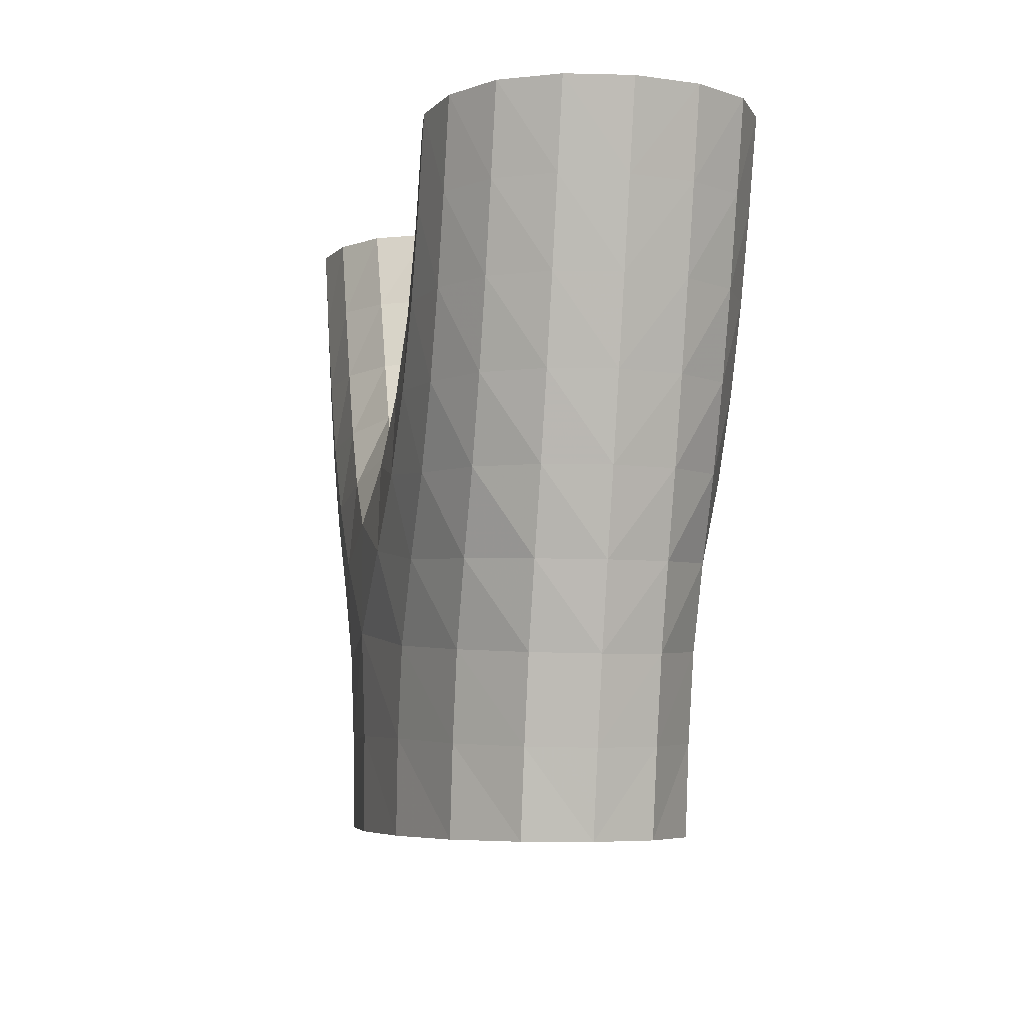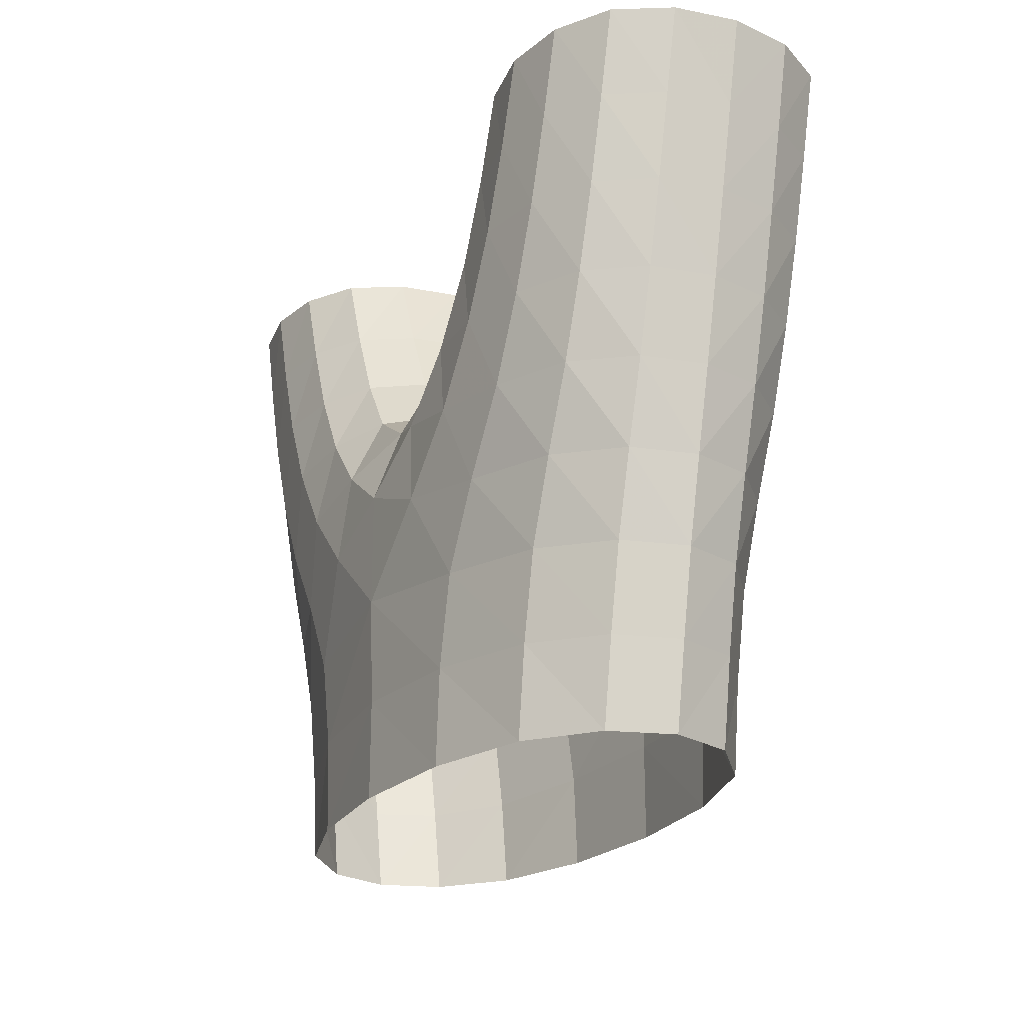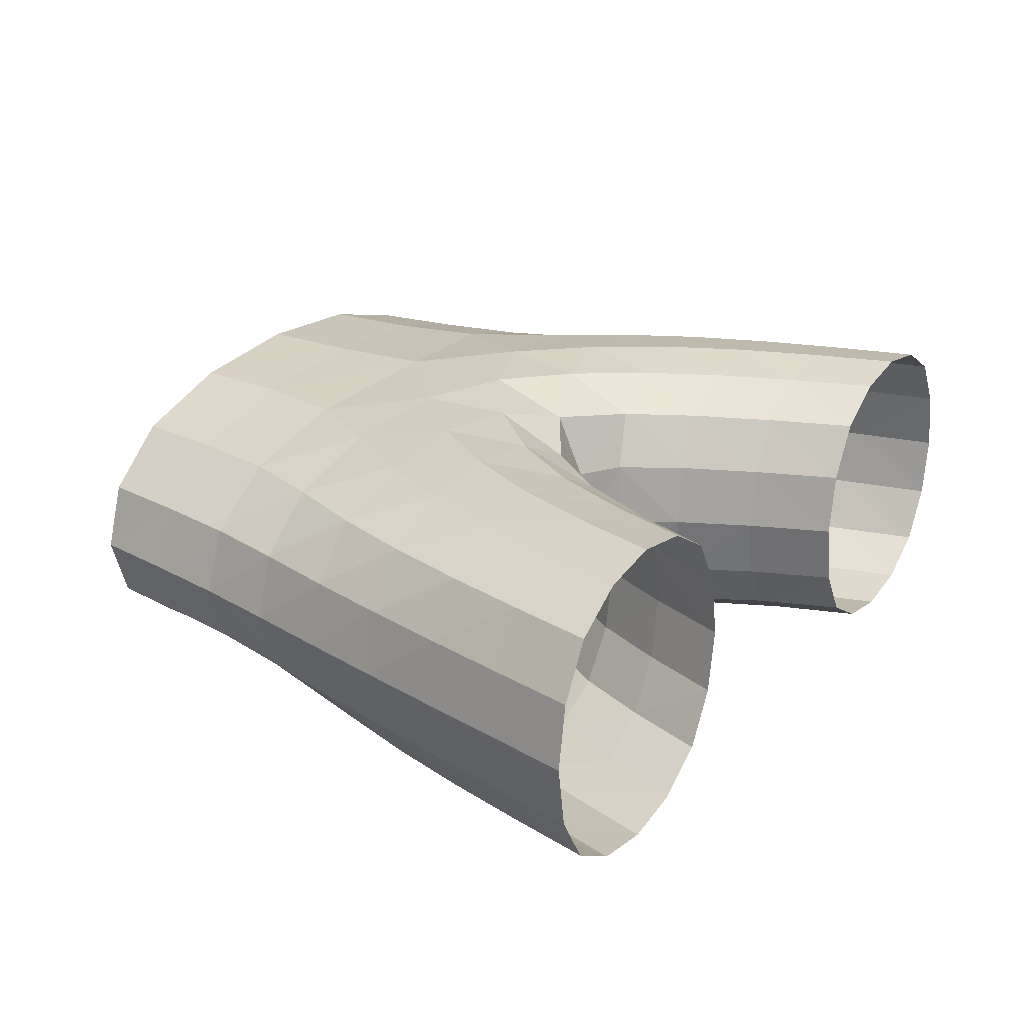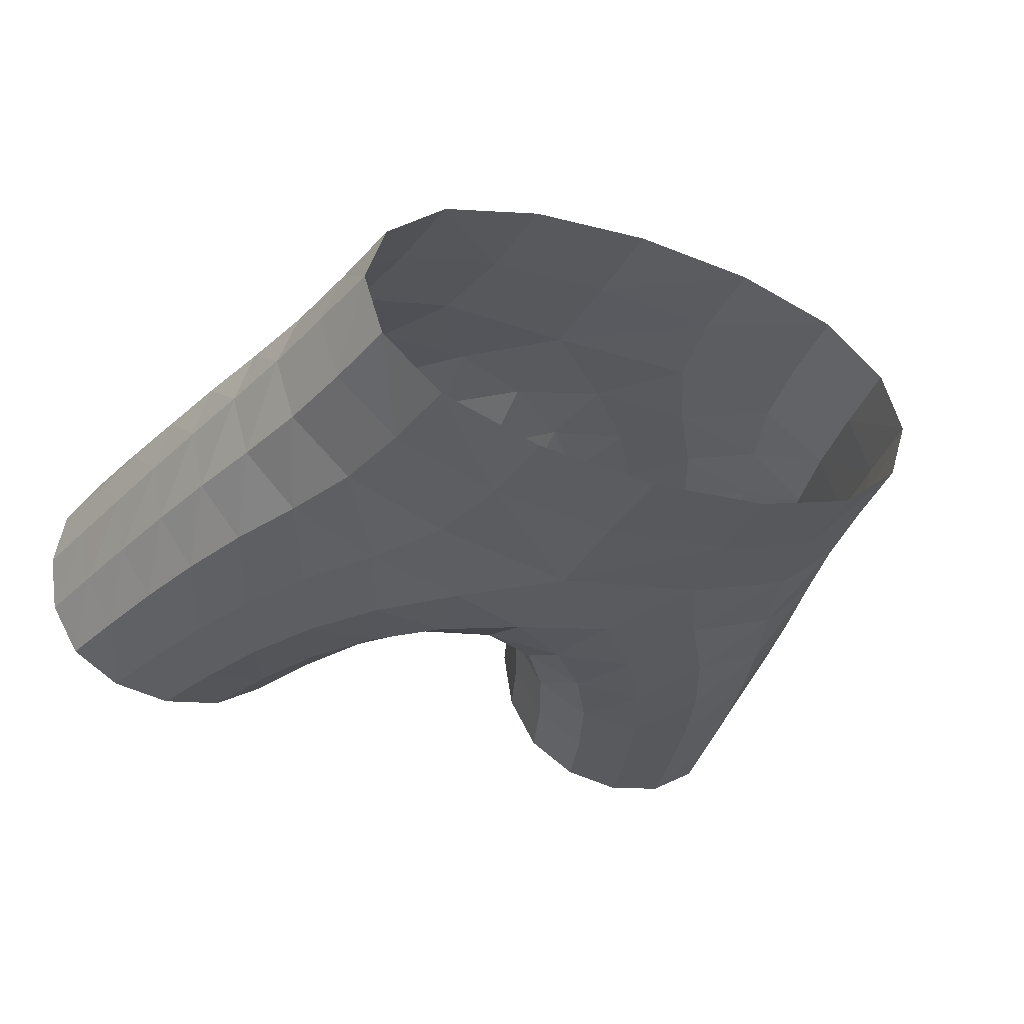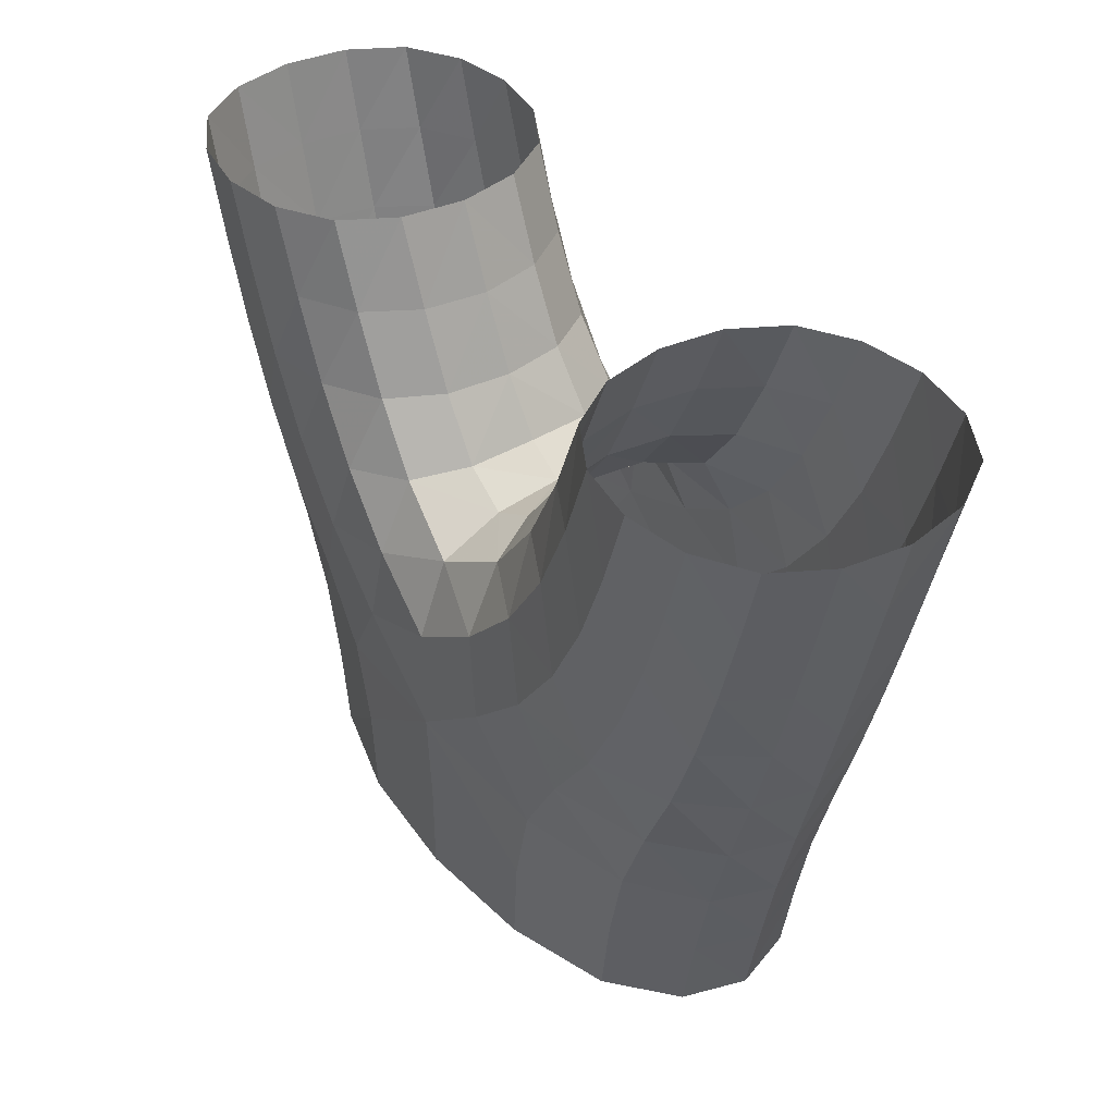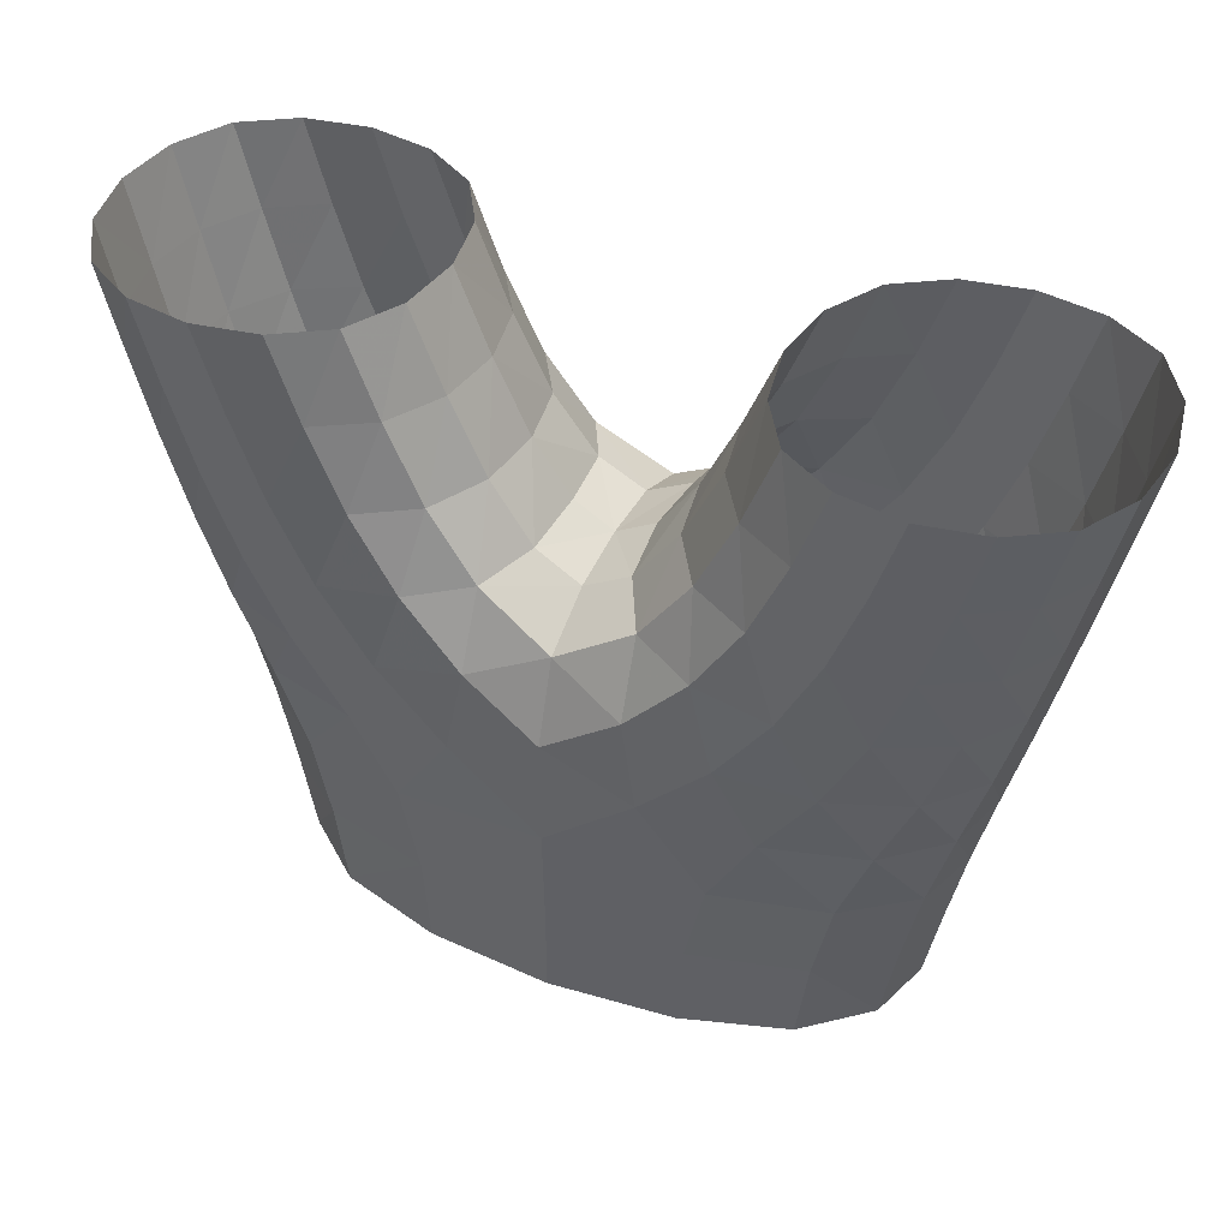
<metadata>
{"format":"obj","ext":"obj","renderer":"f3d","projection":"perspective","resolution":1024,"background":"white","views":[{"elev":-6.4,"azim":-103.6,"up":"+Z"},{"elev":-23.5,"azim":62.1,"up":"+Z"},{"elev":24.3,"azim":-58.1,"up":"+Y"},{"elev":-31.9,"azim":155.1,"up":"+Y"},{"elev":41.0,"azim":53.7,"up":"+Z"},{"elev":42.7,"azim":23.8,"up":"+Z"}]}
</metadata>
<code>
v 1.788e-08 0.0208 -0.3924
v 0.393 0.0625 -0.7188
v 0.4489 0.0625 -0.4512
v 0.7204 0.1562 -0.7344
v 0.7725 0.1562 -0.4756
v 7.451e-09 0.03125 -0.7094
v 0.375 0.0625 -1
v 0.6875 0.1562 -1
v 0.2664 0.02063 -0.1594
v 0.5808 0.0625 -0.2109
v 0.4668 0.02508 0.04612
v 0.8628 0.1562 -0.2305
v 0.7336 0.0625 0.01953
v 7.451e-09 0.02 -0.0515
v -0.2664 0.02063 -0.1594
v -0.2193 0.03781 0.1024
v -0.4668 0.02508 0.04612
v 0.2193 0.03781 0.1024
v 3.219e-09 0.107 0.1876
v -0.4489 0.0625 -0.4512
v -0.5808 0.0625 -0.2109
v -0.7725 0.1562 -0.4756
v -0.7336 0.0625 0.01953
v -0.8628 0.1562 -0.2305
v -0.393 0.0625 -0.7188
v -0.375 0.0625 -1
v 0 0.03125 -1
v -0.7204 0.1562 -0.7344
v -0.6875 0.1562 -1
v 0.5262 0.05969 0.5106
v 0.6193 0.02844 0.2688
v 0.7348 0.03055 0.5047
v 0.3924 0.05125 0.2922
v 0.3555 0.152 0.5178
v 0.2159 0.1394 0.3212
v 0.852 0.0625 0.2578
v 0.9448 0.0625 0.502
v 1.048 0.1562 0.2539
v 1.12 0.1562 0.501
v 0.9639 0.1562 0.009766
v 0.824 0.03125 0.75
v 1.02 0.0625 0.75
v 0.9 0.03125 1
v 1.184 0.1562 0.75
v 1.087 0.0625 1
v 0.6275 0.0625 0.75
v 0.4637 0.1562 0.75
v 0.7125 0.0625 1
v 0.5562 0.1562 1
v -0.7348 0.03055 0.5047
v -0.852 0.0625 0.2578
v -0.6193 0.02844 0.2688
v -0.9448 0.0625 0.502
v -1.048 0.1562 0.2539
v -0.9639 0.1562 0.009766
v -0.5262 0.05969 0.5106
v -0.3924 0.05125 0.2923
v -0.3555 0.152 0.5178
v -0.2159 0.1394 0.3212
v -0.6275 0.0625 0.75
v -0.824 0.03125 0.75
v -0.7125 0.0625 1
v -0.9 0.03125 1
v -0.4637 0.1562 0.75
v -0.5562 0.1562 1
v -1.02 0.0625 0.75
v -1.12 0.1562 0.501
v -1.087 0.0625 1
v -1.184 0.1562 0.75
v -2.384e-09 0.9792 -0.3924
v 0.393 0.9375 -0.7188
v 0 0.9688 -0.7094
v 0.375 0.9375 -1
v 0 0.9688 -1
v 0.4489 0.9375 -0.4512
v 0.7204 0.8438 -0.7344
v 0.6875 0.8438 -1
v -0.393 0.9375 -0.7188
v -0.4489 0.9375 -0.4512
v -0.7204 0.8438 -0.7344
v -0.7725 0.8438 -0.4756
v -0.375 0.9375 -1
v -0.6875 0.8438 -1
v -0.2664 0.9794 -0.1594
v -0.5808 0.9375 -0.2109
v -0.4668 0.9749 0.04612
v -0.8628 0.8438 -0.2305
v -0.7336 0.9375 0.01953
v 0 0.98 -0.0515
v 0.2664 0.9794 -0.1594
v 0.2193 0.9622 0.1024
v 0.4668 0.9749 0.04612
v -0.2193 0.9622 0.1024
v -3.219e-09 0.893 0.1876
v 0.5808 0.9375 -0.2109
v 0.7725 0.8438 -0.4756
v 0.7336 0.9375 0.01953
v 0.8628 0.8438 -0.2305
v 0.6193 0.9716 0.2688
v 0.5262 0.9403 0.5106
v 0.7348 0.9695 0.5047
v 0.3924 0.9488 0.2923
v 0.3555 0.848 0.5178
v 0.2159 0.8606 0.3212
v 0.6275 0.9375 0.75
v 0.824 0.9688 0.75
v 0.7125 0.9375 1
v 0.9 0.9688 1
v 0.4637 0.8438 0.75
v 0.5562 0.8438 1
v 0.9448 0.9375 0.502
v 1.02 0.9375 0.75
v 1.12 0.8438 0.501
v 1.087 0.9375 1
v 1.184 0.8438 0.75
v 0.852 0.9375 0.2578
v 1.048 0.8438 0.2539
v 0.9639 0.8438 0.009766
v -0.7348 0.9695 0.5047
v -0.852 0.9375 0.2578
v -0.9448 0.9375 0.502
v -1.048 0.8438 0.2539
v -1.12 0.8438 0.501
v -0.6193 0.9716 0.2688
v -0.9639 0.8438 0.009766
v -0.824 0.9688 0.75
v -1.02 0.9375 0.75
v -0.9 0.9688 1
v -1.184 0.8438 0.75
v -1.087 0.9375 1
v -0.6275 0.9375 0.75
v -0.5262 0.9403 0.5106
v -0.4637 0.8438 0.75
v -0.3555 0.848 0.5178
v -0.7125 0.9375 1
v -0.5562 0.8438 1
v -0.3924 0.9488 0.2922
v -0.2159 0.8606 0.3212
v -1.261 0.5 0.5002
v -1.282 0.3125 0.75
v -1.315 0.5 0.75
v -1.337 0.3125 1
v -1.369 0.5 1
v -1.226 0.3125 0.5004
v -1.244 0.1562 1
v -1.282 0.6875 0.75
v -1.226 0.6875 0.5004
v -1.337 0.6875 1
v -1.244 0.8438 1
v -1.205 0.5 0.2508
v -1.166 0.6875 0.2516
v -1.148 0.5 0.001953
v -1.102 0.6875 0.003906
v -1.166 0.3125 0.2516
v -1.102 0.3125 0.003906
v -1.031 0.5 -0.4951
v -1.032 0.3125 -0.2422
v -1.088 0.5 -0.2461
v -0.9666 0.3125 -0.4902
v -1.032 0.6875 -0.2422
v -0.9666 0.6875 -0.4902
v -0.9824 0.5 -0.7469
v -0.9169 0.6875 -0.7437
v -0.9375 0.5 -1
v -0.875 0.6875 -1
v -0.9169 0.3125 -0.7437
v -0.875 0.3125 -1
v 0.2592 0.3097 0.5246
v 0.3327 0.5 0.75
v 0.2296 0.5 0.5279
v 0.3655 0.3125 0.75
v 0.4313 0.5 1
v 0.4625 0.3125 1
v 0.2592 0.6903 0.5246
v 0.3655 0.6875 0.75
v 0.4625 0.6875 1
v 0.1342 0.6988 0.3485
v 0.1171 0.5 0.3618
v 9.313e-10 0.5 0.2926
v -3.725e-09 0.7044 0.2728
v 0.1342 0.3012 0.3485
v 3.725e-09 0.2956 0.2728
v 0.9666 0.3125 -0.4902
v 0.9824 0.5 -0.7469
v 1.031 0.5 -0.4951
v 0.9169 0.3125 -0.7437
v 0.9375 0.5 -1
v 0.875 0.3125 -1
v 0.9666 0.6875 -0.4902
v 0.9169 0.6875 -0.7437
v 0.875 0.6875 -1
v 1.032 0.6875 -0.2422
v 1.088 0.5 -0.2461
v 1.102 0.6875 0.003906
v 1.148 0.5 0.001953
v 1.032 0.3125 -0.2422
v 1.102 0.3125 0.003906
v -0.2296 0.5 0.5279
v -0.1342 0.3013 0.3485
v -0.1171 0.5 0.3618
v -0.2592 0.3097 0.5246
v -0.1342 0.6988 0.3485
v -0.2592 0.6903 0.5246
v -0.3327 0.5 0.75
v -0.3655 0.6875 0.75
v -0.4313 0.5 1
v -0.4625 0.6875 1
v -0.3655 0.3125 0.75
v -0.4625 0.3125 1
v 1.226 0.3125 0.5004
v 1.205 0.5 0.2508
v 1.261 0.5 0.5002
v 1.166 0.3125 0.2516
v 1.226 0.6875 0.5004
v 1.166 0.6875 0.2516
v 1.282 0.6875 0.75
v 1.315 0.5 0.75
v 1.337 0.6875 1
v 1.369 0.5 1
v 1.244 0.8438 1
v 1.282 0.3125 0.75
v 1.337 0.3125 1
v 1.244 0.1562 1
f 1 2 3
f 3 4 5
f 6 7 2
f 2 8 4
f 3 9 1
f 10 11 9
f 5 10 3
f 12 13 10
f 1 14 15
f 15 16 17
f 9 18 14
f 14 19 16
f 15 20 1
f 21 22 20
f 17 21 15
f 23 24 21
f 1 25 6
f 6 26 27
f 20 28 25
f 25 29 26
f 30 31 32
f 33 11 31
f 34 33 30
f 35 18 33
f 32 36 37
f 37 38 39
f 31 13 36
f 36 40 38
f 37 41 32
f 42 43 41
f 39 42 37
f 44 45 42
f 32 46 30
f 30 47 34
f 41 48 46
f 46 49 47
f 50 51 52
f 52 23 17
f 53 54 51
f 51 55 23
f 52 56 50
f 57 58 56
f 17 57 52
f 16 59 57
f 50 60 61
f 61 62 63
f 56 64 60
f 60 65 62
f 61 53 50
f 66 67 53
f 63 66 61
f 68 69 66
f 70 71 72
f 72 73 74
f 75 76 71
f 71 77 73
f 70 78 79
f 79 80 81
f 72 82 78
f 78 83 80
f 79 84 70
f 85 86 84
f 81 85 79
f 87 88 85
f 70 89 90
f 90 91 92
f 84 93 89
f 89 94 91
f 90 75 70
f 95 96 75
f 92 95 90
f 97 98 95
f 99 100 101
f 102 103 100
f 92 102 99
f 91 104 102
f 101 105 106
f 106 107 108
f 100 109 105
f 105 110 107
f 106 111 101
f 112 113 111
f 108 112 106
f 114 115 112
f 101 116 99
f 99 97 92
f 111 117 116
f 116 118 97
f 119 120 121
f 121 122 123
f 124 88 120
f 120 125 122
f 121 126 119
f 127 128 126
f 123 127 121
f 129 130 127
f 119 131 132
f 132 133 134
f 126 135 131
f 131 136 133
f 132 124 119
f 137 86 124
f 134 137 132
f 138 93 137
f 139 140 141
f 141 142 143
f 144 69 140
f 140 145 142
f 139 146 147
f 147 129 123
f 141 148 146
f 146 149 129
f 147 150 139
f 151 152 150
f 123 151 147
f 122 153 151
f 150 144 139
f 154 67 144
f 152 154 150
f 155 54 154
f 156 157 158
f 158 155 152
f 159 24 157
f 157 55 155
f 156 160 161
f 161 87 81
f 158 153 160
f 160 125 87
f 161 162 156
f 163 164 162
f 81 163 161
f 80 165 163
f 162 159 156
f 166 22 159
f 164 166 162
f 167 28 166
f 168 169 170
f 171 172 169
f 34 171 168
f 47 173 171
f 169 174 170
f 175 103 174
f 172 175 169
f 176 109 175
f 170 177 178
f 177 179 178
f 174 104 177
f 104 180 177
f 170 181 168
f 168 35 34
f 179 181 178
f 182 35 181
f 183 184 185
f 186 187 184
f 5 186 183
f 4 188 186
f 184 189 185
f 190 96 189
f 187 190 184
f 191 76 190
f 185 192 193
f 193 194 195
f 189 98 192
f 192 118 194
f 185 196 183
f 183 12 5
f 193 197 196
f 196 40 12
f 198 199 200
f 199 179 200
f 201 59 199
f 59 182 199
f 198 202 203
f 203 138 134
f 179 202 200
f 180 138 202
f 203 204 198
f 205 206 204
f 134 205 203
f 133 207 205
f 204 201 198
f 208 58 201
f 206 208 204
f 209 64 208
f 210 211 212
f 213 195 211
f 39 213 210
f 38 197 213
f 211 214 212
f 215 113 214
f 195 215 211
f 194 117 215
f 212 216 217
f 217 218 219
f 214 115 216
f 216 220 218
f 212 221 210
f 210 44 39
f 217 222 221
f 221 223 44
f 1 6 2
f 3 2 4
f 6 27 7
f 2 7 8
f 3 10 9
f 10 13 11
f 5 12 10
f 12 40 13
f 1 9 14
f 15 14 16
f 9 11 18
f 14 18 19
f 15 21 20
f 21 24 22
f 17 23 21
f 23 55 24
f 1 20 25
f 6 25 26
f 20 22 28
f 25 28 29
f 30 33 31
f 33 18 11
f 34 35 33
f 35 19 18
f 32 31 36
f 37 36 38
f 31 11 13
f 36 13 40
f 37 42 41
f 42 45 43
f 39 44 42
f 44 223 45
f 32 41 46
f 30 46 47
f 41 43 48
f 46 48 49
f 50 53 51
f 52 51 23
f 53 67 54
f 51 54 55
f 52 57 56
f 57 59 58
f 17 16 57
f 16 19 59
f 50 56 60
f 61 60 62
f 56 58 64
f 60 64 65
f 61 66 53
f 66 69 67
f 63 68 66
f 68 145 69
f 70 75 71
f 72 71 73
f 75 96 76
f 71 76 77
f 70 72 78
f 79 78 80
f 72 74 82
f 78 82 83
f 79 85 84
f 85 88 86
f 81 87 85
f 87 125 88
f 70 84 89
f 90 89 91
f 84 86 93
f 89 93 94
f 90 95 75
f 95 98 96
f 92 97 95
f 97 118 98
f 99 102 100
f 102 104 103
f 92 91 102
f 91 94 104
f 101 100 105
f 106 105 107
f 100 103 109
f 105 109 110
f 106 112 111
f 112 115 113
f 108 114 112
f 114 220 115
f 101 111 116
f 99 116 97
f 111 113 117
f 116 117 118
f 119 124 120
f 121 120 122
f 124 86 88
f 120 88 125
f 121 127 126
f 127 130 128
f 123 129 127
f 129 149 130
f 119 126 131
f 132 131 133
f 126 128 135
f 131 135 136
f 132 137 124
f 137 93 86
f 134 138 137
f 138 94 93
f 139 144 140
f 141 140 142
f 144 67 69
f 140 69 145
f 139 141 146
f 147 146 129
f 141 143 148
f 146 148 149
f 147 151 150
f 151 153 152
f 123 122 151
f 122 125 153
f 150 154 144
f 154 54 67
f 152 155 154
f 155 55 54
f 156 159 157
f 158 157 155
f 159 22 24
f 157 24 55
f 156 158 160
f 161 160 87
f 158 152 153
f 160 153 125
f 161 163 162
f 163 165 164
f 81 80 163
f 80 83 165
f 162 166 159
f 166 28 22
f 164 167 166
f 167 29 28
f 168 171 169
f 171 173 172
f 34 47 171
f 47 49 173
f 169 175 174
f 175 109 103
f 172 176 175
f 176 110 109
f 170 174 177
f 177 180 179
f 174 103 104
f 104 94 180
f 170 178 181
f 168 181 35
f 179 182 181
f 182 19 35
f 183 186 184
f 186 188 187
f 5 4 186
f 4 8 188
f 184 190 189
f 190 76 96
f 187 191 190
f 191 77 76
f 185 189 192
f 193 192 194
f 189 96 98
f 192 98 118
f 185 193 196
f 183 196 12
f 193 195 197
f 196 197 40
f 198 201 199
f 199 182 179
f 201 58 59
f 59 19 182
f 198 200 202
f 203 202 138
f 179 180 202
f 180 94 138
f 203 205 204
f 205 207 206
f 134 133 205
f 133 136 207
f 204 208 201
f 208 64 58
f 206 209 208
f 209 65 64
f 210 213 211
f 213 197 195
f 39 38 213
f 38 40 197
f 211 215 214
f 215 117 113
f 195 194 215
f 194 118 117
f 212 214 216
f 217 216 218
f 214 113 115
f 216 115 220
f 212 217 221
f 210 221 44
f 217 219 222
f 221 222 223

</code>
